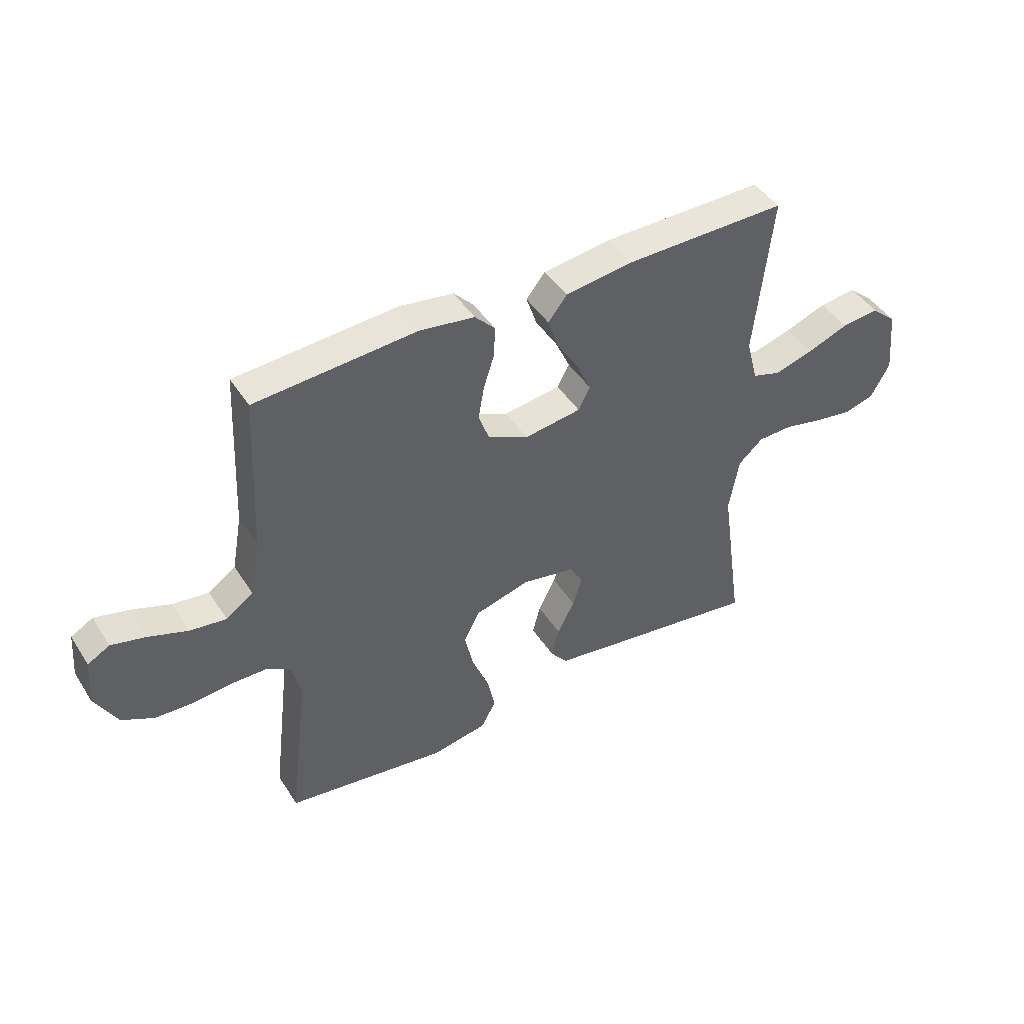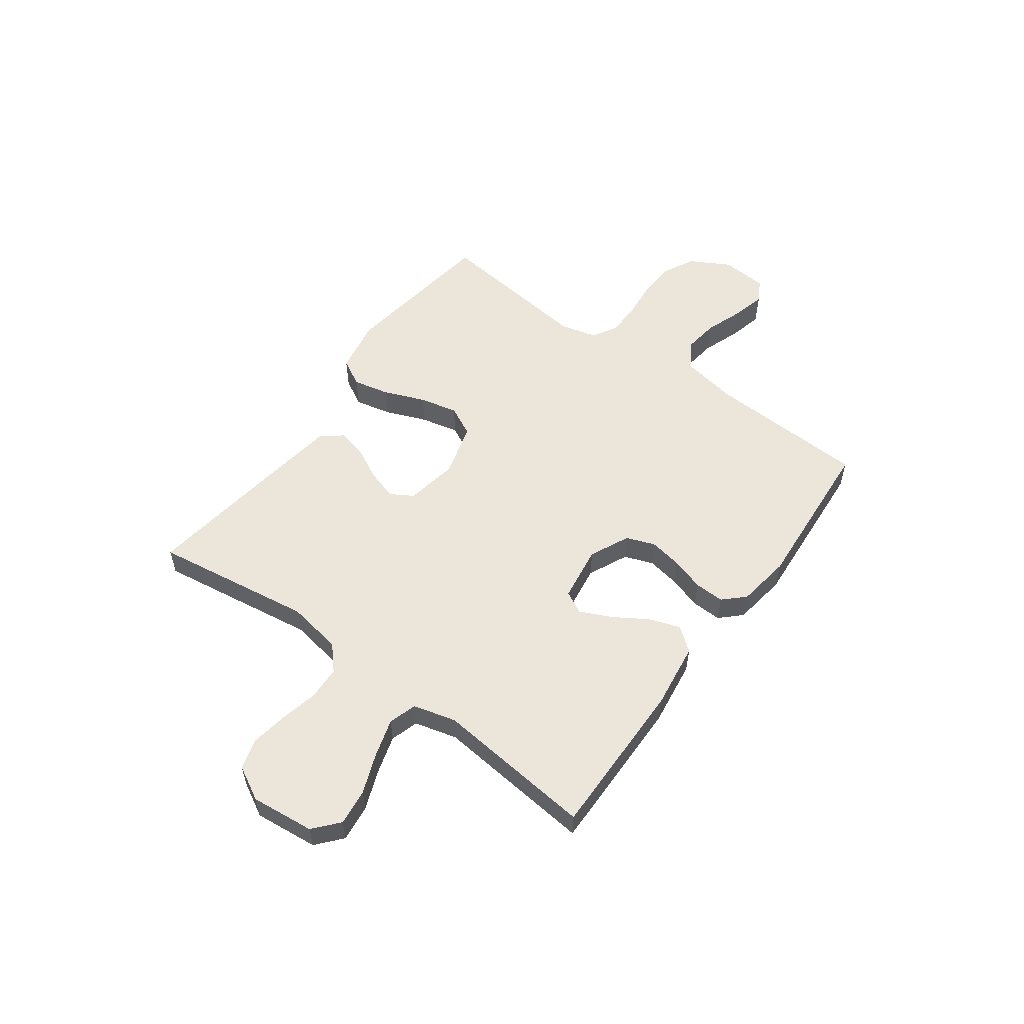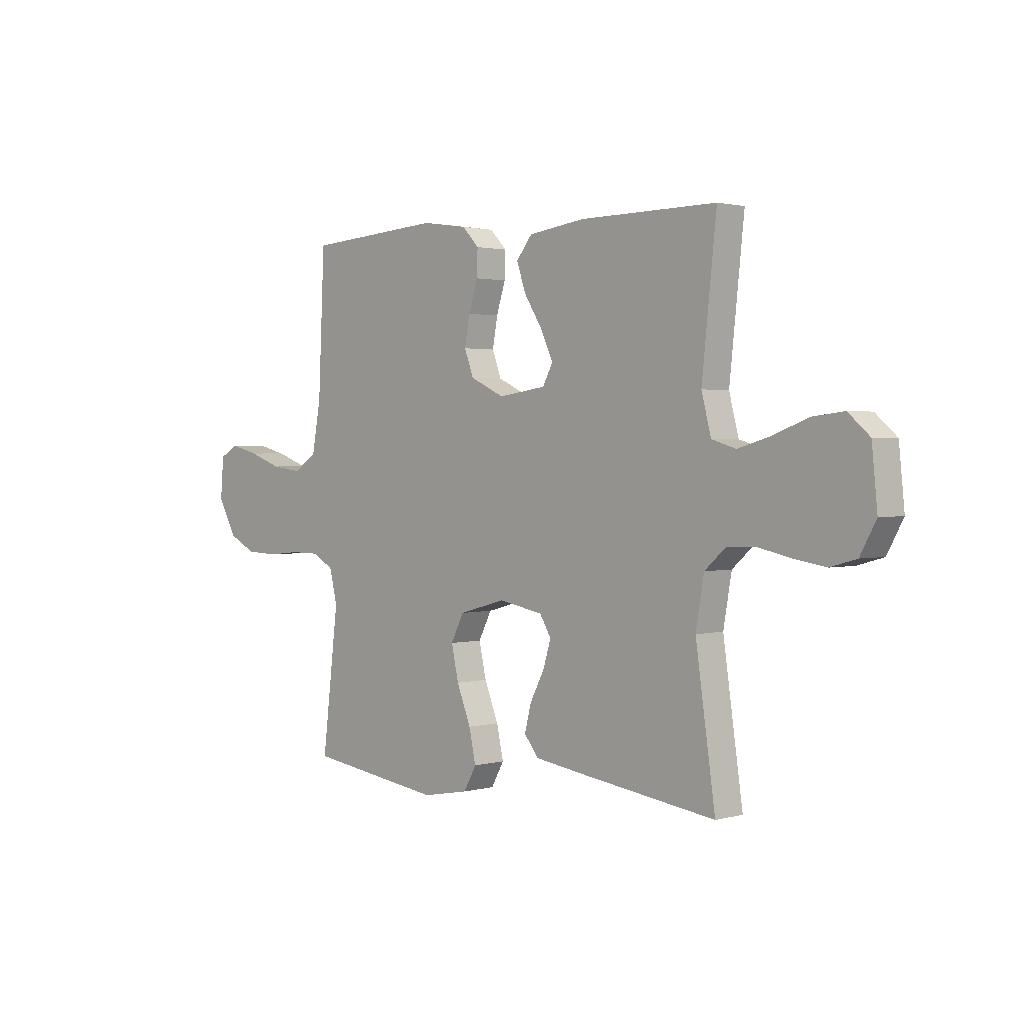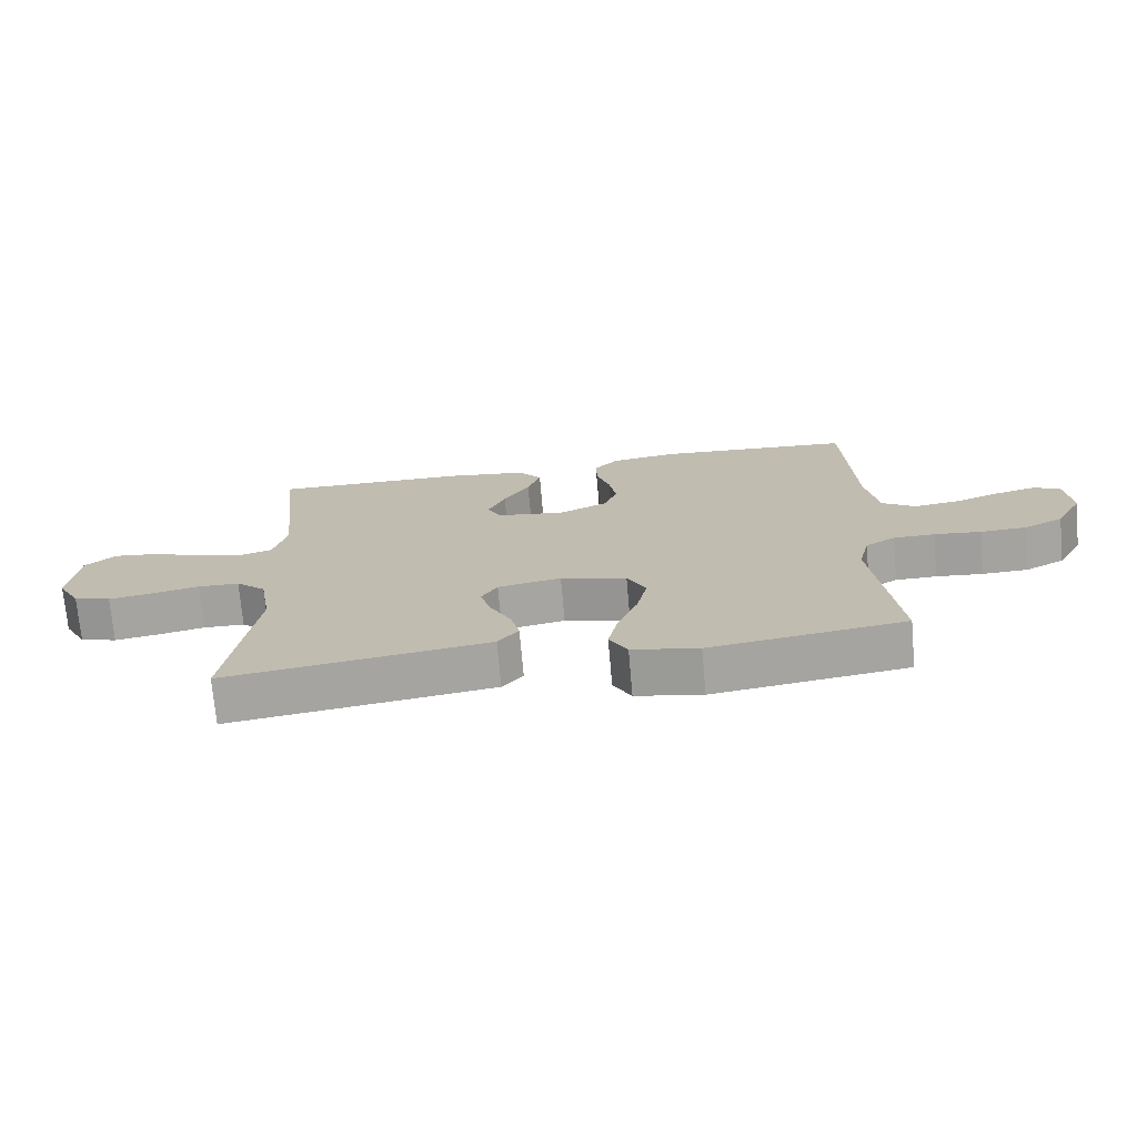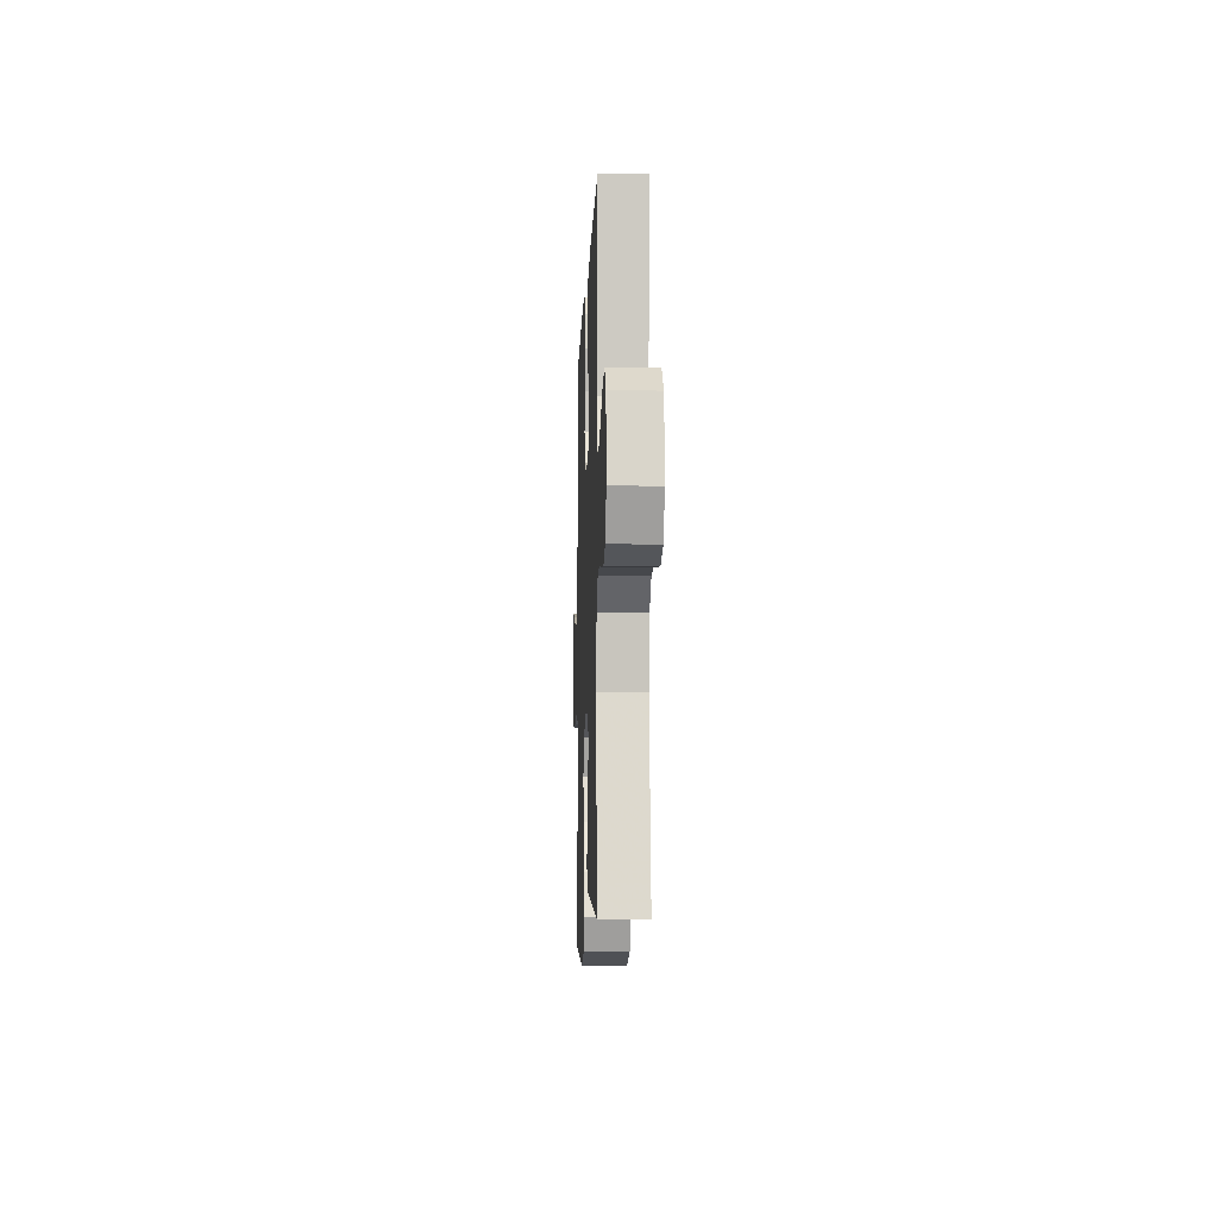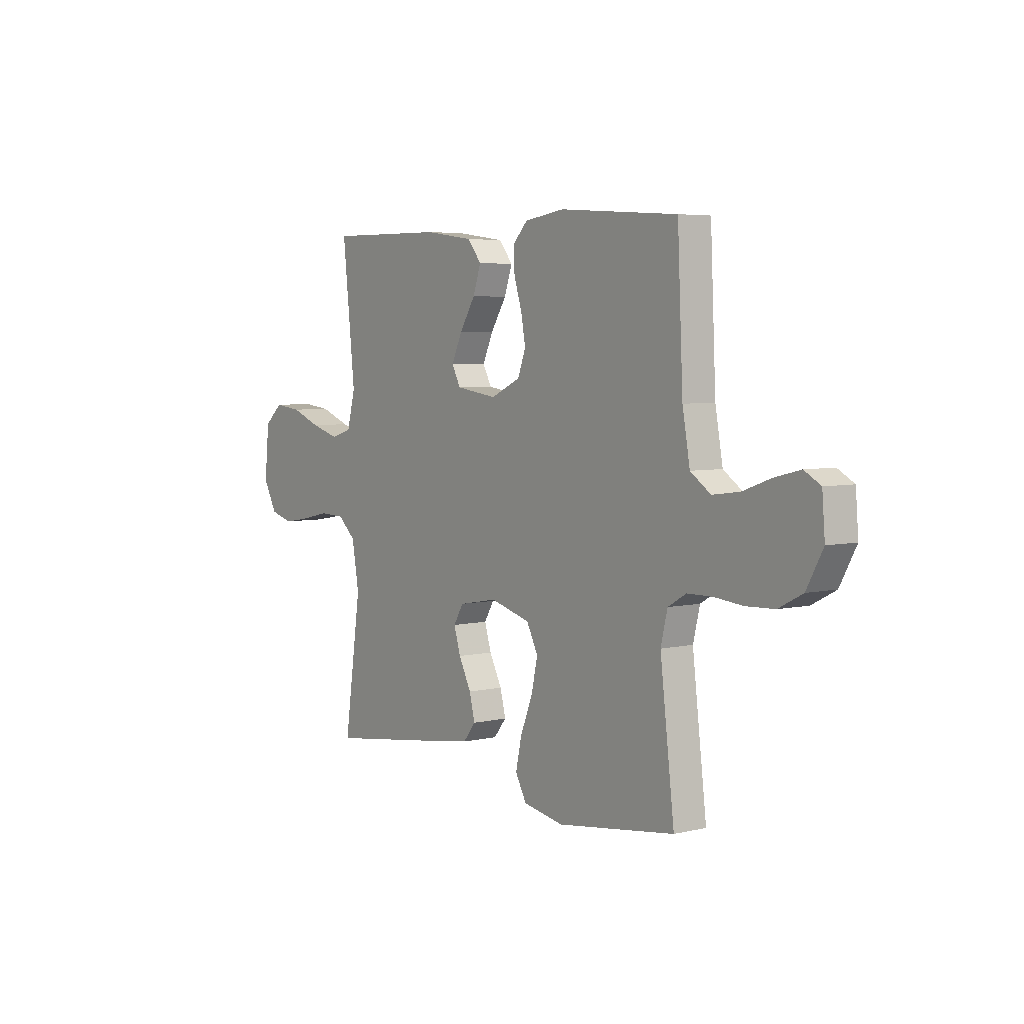
<metadata>
{"format":"obj","ext":"obj","renderer":"f3d","projection":"perspective","resolution":1024,"background":"white","views":[{"elev":44.8,"azim":149.3,"up":"+Z"},{"elev":55.2,"azim":-54.0,"up":"+Y"},{"elev":1.7,"azim":-134.3,"up":"+Z"},{"elev":-72.4,"azim":5.0,"up":"+Z"},{"elev":-9.5,"azim":-92.2,"up":"+Z"},{"elev":5.0,"azim":53.6,"up":"+Z"}]}
</metadata>
<code>
v 0.5 0.07 -0.5
v 0.2 0.07 -0.542
v 0.097 0.07 -0.523
v 0.069 0.07 -0.472
v 0.084 0.07 -0.403
v 0.115 0.07 -0.325
v 0.131 0.07 -0.253
v 0.102 0.07 -0.196
v 0 0.07 -0.168
v -0.098 0.07 -0.186
v -0.123 0.07 -0.228
v -0.106 0.07 -0.284
v -0.074 0.07 -0.346
v -0.06 0.07 -0.402
v -0.092 0.07 -0.442
v -0.2 0.07 -0.458
v -0.5 0.07 -0.5
v -0.457 0.07 -0.2
v -0.475 0.07 -0.096
v -0.521 0.07 -0.055
v -0.585 0.07 -0.053
v -0.657 0.07 -0.069
v -0.726 0.07 -0.08
v -0.783 0.07 -0.064
v -0.818 0.07 0
v -0.806 0.07 0.12
v -0.759 0.07 0.161
v -0.69 0.07 0.153
v -0.614 0.07 0.124
v -0.542 0.07 0.103
v -0.489 0.07 0.119
v -0.468 0.07 0.2
v -0.5 0.07 0.5
v -0.2 0.07 0.497
v -0.075 0.07 0.48
v -0.04 0.07 0.436
v -0.06 0.07 0.377
v -0.1 0.07 0.313
v -0.127 0.07 0.254
v -0.105 0.07 0.212
v 0 0.07 0.197
v 0.075 0.07 0.232
v 0.095 0.07 0.286
v 0.084 0.07 0.348
v 0.064 0.07 0.411
v 0.062 0.07 0.467
v 0.099 0.07 0.506
v 0.2 0.07 0.521
v 0.5 0.07 0.5
v 0.514 0.07 0.2
v 0.533 0.07 0.094
v 0.584 0.07 0.059
v 0.652 0.07 0.068
v 0.724 0.07 0.094
v 0.788 0.07 0.11
v 0.829 0.07 0.087
v 0.836 0.07 0
v 0.795 0.07 -0.075
v 0.735 0.07 -0.106
v 0.663 0.07 -0.109
v 0.591 0.07 -0.102
v 0.527 0.07 -0.103
v 0.481 0.07 -0.13
v 0.464 0.07 -0.2
v 0.5 0 -0.5
v 0.2 0 -0.542
v 0.097 0 -0.523
v 0.069 0 -0.472
v 0.084 0 -0.403
v 0.115 0 -0.325
v 0.131 0 -0.253
v 0.102 0 -0.196
v 0 0 -0.168
v -0.098 0 -0.186
v -0.123 0 -0.228
v -0.106 0 -0.284
v -0.074 0 -0.346
v -0.06 0 -0.402
v -0.092 0 -0.442
v -0.2 0 -0.458
v -0.5 0 -0.5
v -0.457 0 -0.2
v -0.475 0 -0.096
v -0.521 0 -0.055
v -0.585 0 -0.053
v -0.657 0 -0.069
v -0.726 0 -0.08
v -0.783 0 -0.064
v -0.818 0 0
v -0.806 0 0.12
v -0.759 0 0.161
v -0.69 0 0.153
v -0.614 0 0.124
v -0.542 0 0.103
v -0.489 0 0.119
v -0.468 0 0.2
v -0.5 0 0.5
v -0.2 0 0.497
v -0.075 0 0.48
v -0.04 0 0.436
v -0.06 0 0.377
v -0.1 0 0.313
v -0.127 0 0.254
v -0.105 0 0.212
v 0 0 0.197
v 0.075 0 0.232
v 0.095 0 0.286
v 0.084 0 0.348
v 0.064 0 0.411
v 0.062 0 0.467
v 0.099 0 0.506
v 0.2 0 0.521
v 0.5 0 0.5
v 0.514 0 0.2
v 0.533 0 0.094
v 0.584 0 0.059
v 0.652 0 0.068
v 0.724 0 0.094
v 0.788 0 0.11
v 0.829 0 0.087
v 0.836 0 0
v 0.795 0 -0.075
v 0.735 0 -0.106
v 0.663 0 -0.109
v 0.591 0 -0.102
v 0.527 0 -0.103
v 0.481 0 -0.13
v 0.464 0 -0.2
f 58 59 60 61
f 58 61 62
f 57 58 62
f 56 57 62
f 53 54 55 56
f 52 53 56 62
f 51 52 62 63
f 47 48 49 50
f 44 45 46 47
f 43 44 47 50
f 42 43 50 51
f 35 36 37 38
f 35 38 39
f 32 33 34 35
f 31 32 35 39
f 26 27 28 29
f 26 29 30
f 25 26 30
f 24 25 30 31
f 21 22 23 24
f 15 16 17 18
f 15 18 19
f 12 13 14 15
f 11 12 15 19
f 10 11 19 20
f 3 4 5 6
f 3 6 7
f 64 1 2 3
f 64 3 7
f 63 64 7 8
f 41 42 51 63
f 40 41 63 8
f 39 40 8 9
f 21 24 31 39
f 20 21 39
f 9 10 20 39
f 125 124 123 122
f 126 125 122
f 126 122 121
f 126 121 120
f 120 119 118 117
f 126 120 117 116
f 127 126 116 115
f 114 113 112 111
f 111 110 109 108
f 114 111 108 107
f 115 114 107 106
f 102 101 100 99
f 103 102 99
f 99 98 97 96
f 103 99 96 95
f 93 92 91 90
f 94 93 90
f 94 90 89
f 95 94 89 88
f 88 87 86 85
f 82 81 80 79
f 83 82 79
f 79 78 77 76
f 83 79 76 75
f 84 83 75 74
f 70 69 68 67
f 71 70 67
f 67 66 65 128
f 71 67 128
f 72 71 128 127
f 127 115 106 105
f 72 127 105 104
f 73 72 104 103
f 103 95 88 85
f 103 85 84
f 103 84 74 73
f 1 65 66 2
f 2 66 67 3
f 3 67 68 4
f 4 68 69 5
f 5 69 70 6
f 6 70 71 7
f 7 71 72 8
f 8 72 73 9
f 9 73 74 10
f 10 74 75 11
f 11 75 76 12
f 12 76 77 13
f 13 77 78 14
f 14 78 79 15
f 15 79 80 16
f 16 80 81 17
f 17 81 82 18
f 18 82 83 19
f 19 83 84 20
f 20 84 85 21
f 21 85 86 22
f 22 86 87 23
f 23 87 88 24
f 24 88 89 25
f 25 89 90 26
f 26 90 91 27
f 27 91 92 28
f 28 92 93 29
f 29 93 94 30
f 30 94 95 31
f 31 95 96 32
f 32 96 97 33
f 33 97 98 34
f 34 98 99 35
f 35 99 100 36
f 36 100 101 37
f 37 101 102 38
f 38 102 103 39
f 39 103 104 40
f 40 104 105 41
f 41 105 106 42
f 42 106 107 43
f 43 107 108 44
f 44 108 109 45
f 45 109 110 46
f 46 110 111 47
f 47 111 112 48
f 48 112 113 49
f 49 113 114 50
f 50 114 115 51
f 51 115 116 52
f 52 116 117 53
f 53 117 118 54
f 54 118 119 55
f 55 119 120 56
f 56 120 121 57
f 57 121 122 58
f 58 122 123 59
f 59 123 124 60
f 60 124 125 61
f 61 125 126 62
f 62 126 127 63
f 63 127 128 64
f 64 128 65 1

</code>
